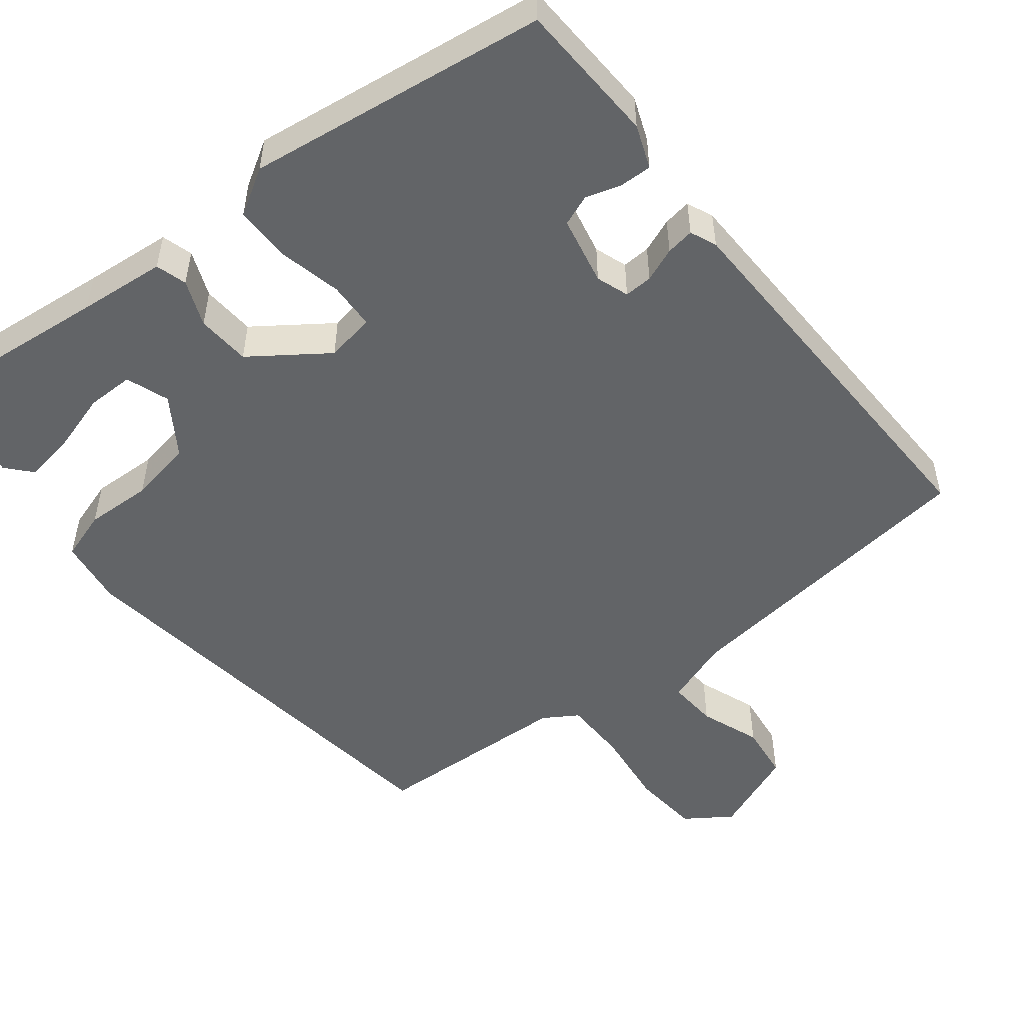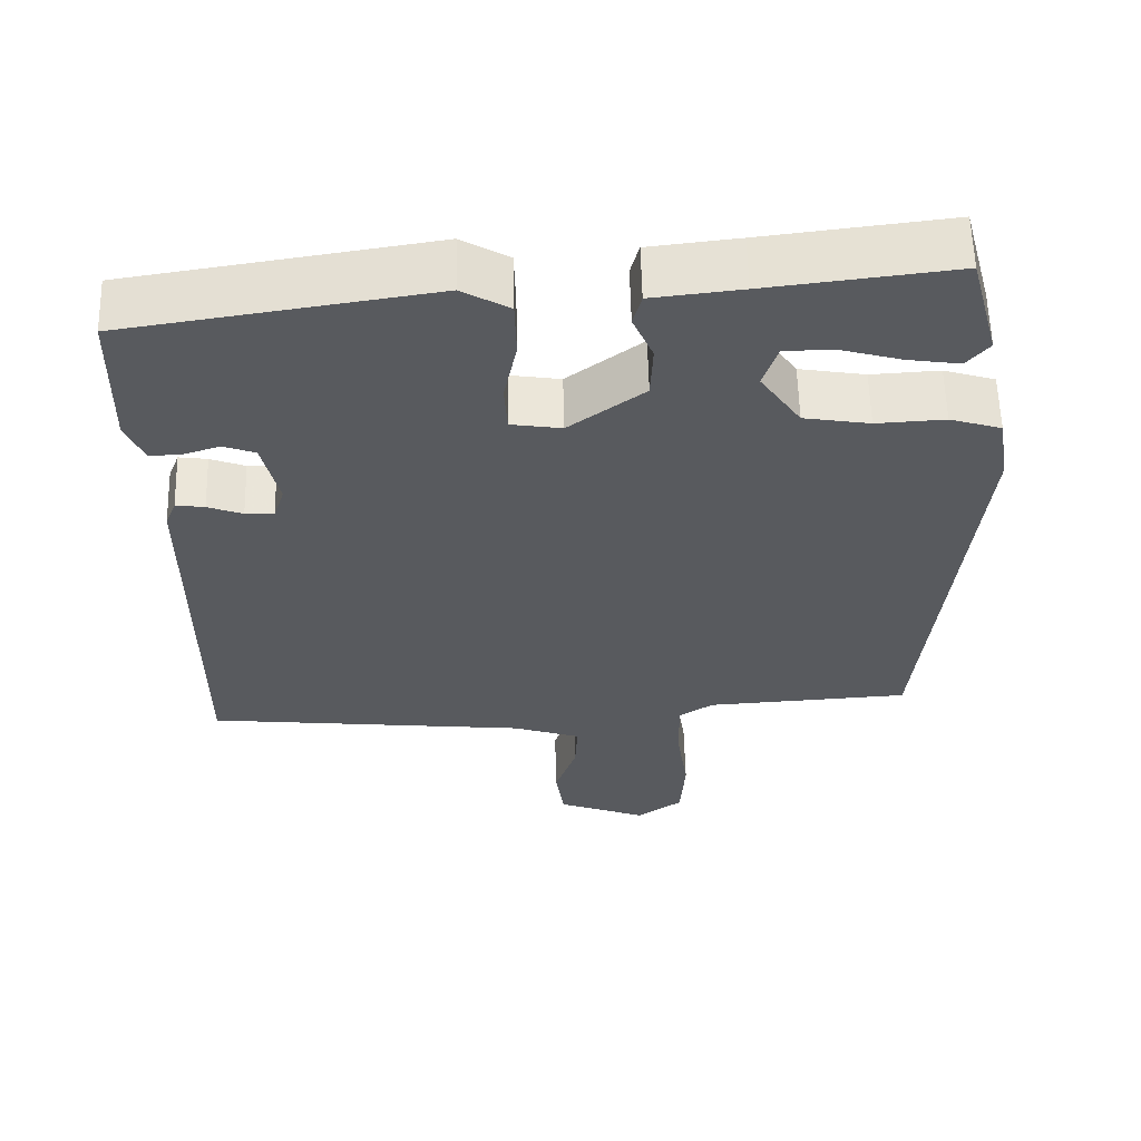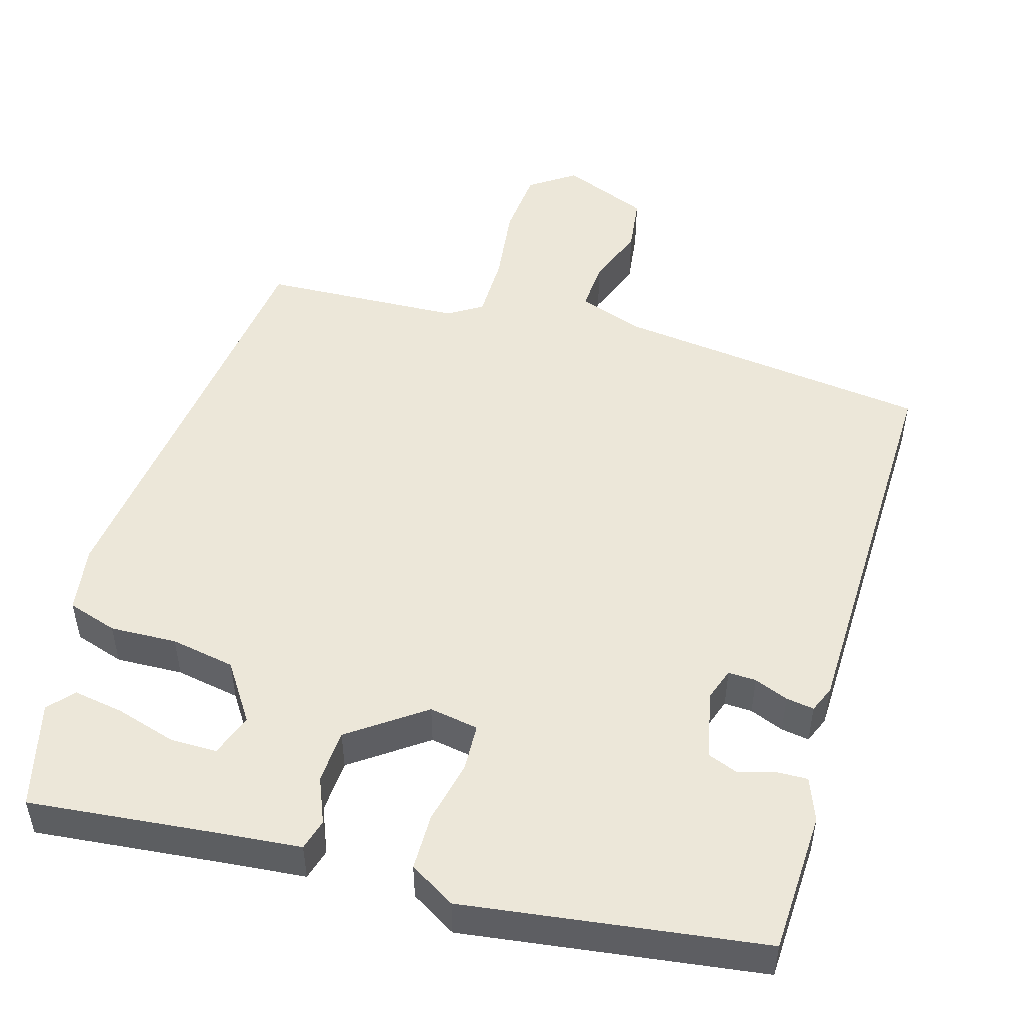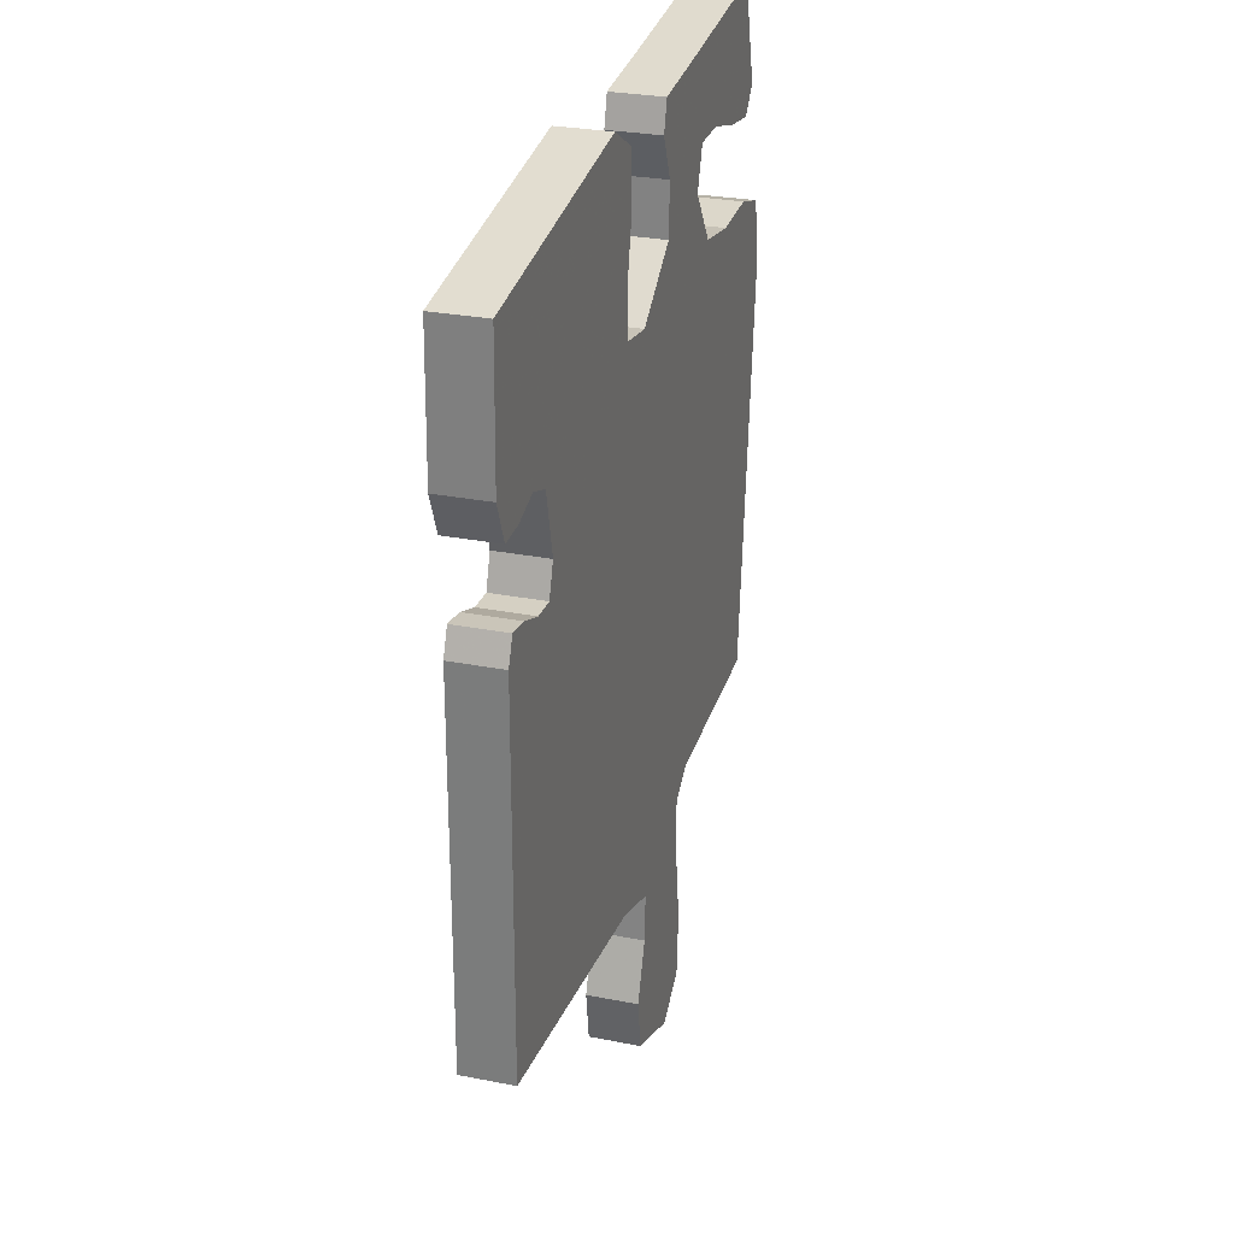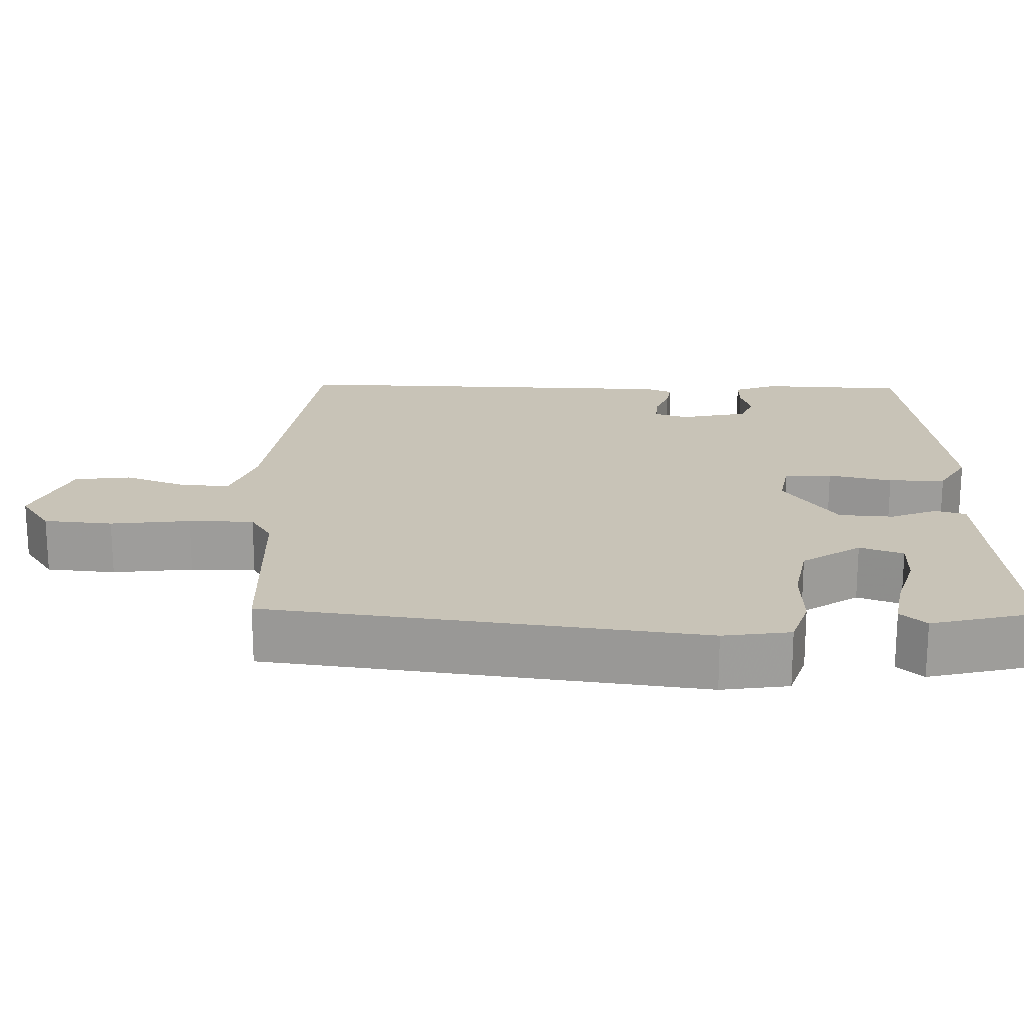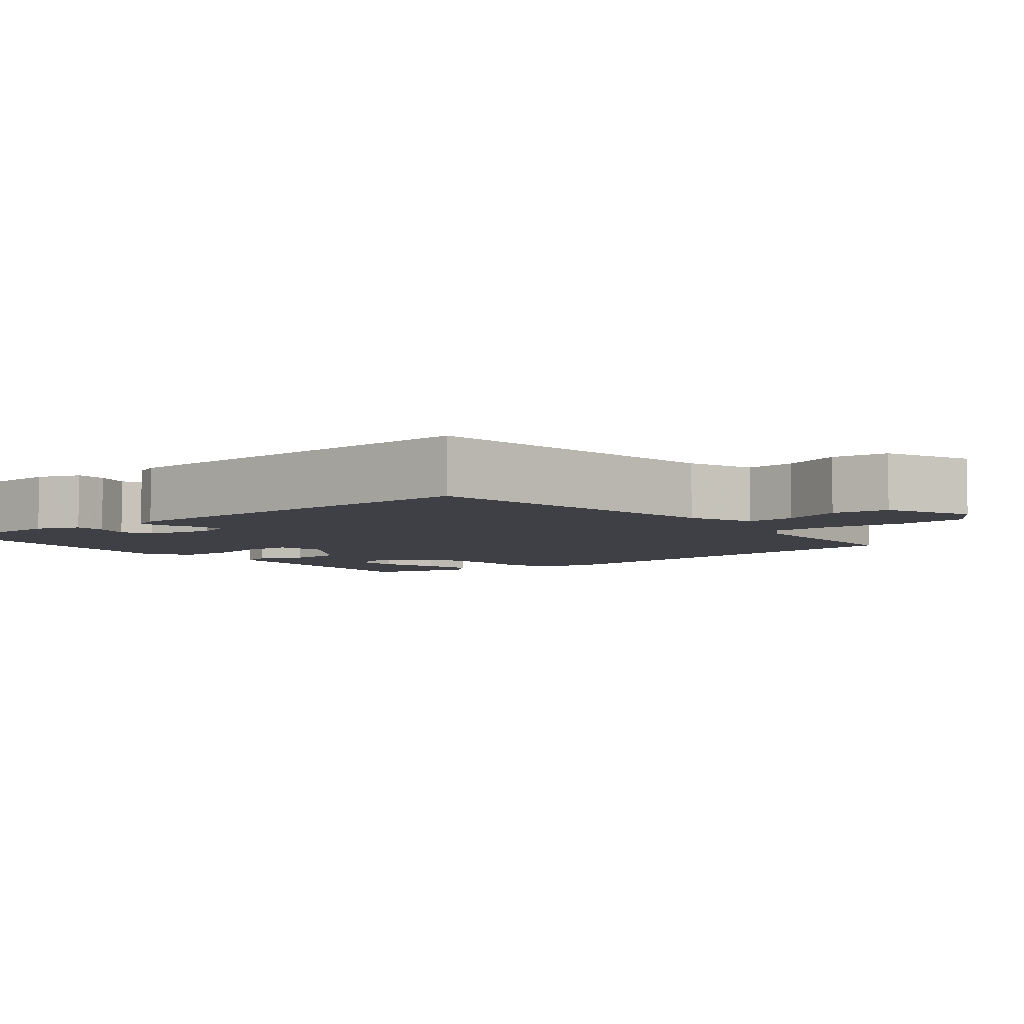
<metadata>
{"format":"obj","ext":"obj","renderer":"f3d","projection":"perspective","resolution":1024,"background":"white","views":[{"elev":-51.1,"azim":39.4,"up":"+Y"},{"elev":58.8,"azim":178.6,"up":"+Z"},{"elev":50.0,"azim":17.3,"up":"+Y"},{"elev":27.8,"azim":106.8,"up":"+Z"},{"elev":19.7,"azim":-87.3,"up":"+Y"},{"elev":-5.2,"azim":130.7,"up":"+Y"}]}
</metadata>
<code>
v 0.489 0.07 0.414
v 0.493 0.07 0.226
v 0.47 0.07 0.17
v 0.428 0.07 0.172
v 0.382 0.07 0.187
v 0.341 0.07 0.172
v 0.32 0.07 0.082
v 0.334 0.07 0.039
v 0.371 0.07 0.04
v 0.416 0.07 0.057
v 0.453 0.07 0.062
v 0.467 0.07 0.027
v 0.468 0.07 -0.494
v 0.052 0.07 -0.537
v -0.036 0.07 -0.566
v -0.033 0.07 -0.632
v -0.005 0.07 -0.712
v -0.016 0.07 -0.786
v -0.131 0.07 -0.83
v -0.19 0.07 -0.788
v -0.196 0.07 -0.698
v -0.181 0.07 -0.594
v -0.18 0.07 -0.509
v -0.224 0.07 -0.48
v -0.488 0.07 -0.463
v -0.547 0.07 0.104
v -0.532 0.07 0.192
v -0.466 0.07 0.212
v -0.378 0.07 0.207
v -0.293 0.07 0.221
v -0.241 0.07 0.296
v -0.26 0.07 0.353
v -0.322 0.07 0.354
v -0.401 0.07 0.332
v -0.468 0.07 0.322
v -0.497 0.07 0.356
v -0.459 0.07 0.496
v -0.219 0.07 0.467
v -0.104 0.07 0.454
v -0.093 0.07 0.413
v -0.119 0.07 0.353
v -0.116 0.07 0.282
v -0.019 0.07 0.21
v 0.046 0.07 0.22
v 0.05 0.07 0.282
v 0.033 0.07 0.366
v 0.035 0.07 0.44
v 0.096 0.07 0.475
v 0.489 0 0.414
v 0.493 0 0.226
v 0.47 0 0.17
v 0.428 0 0.172
v 0.382 0 0.187
v 0.341 0 0.172
v 0.32 0 0.082
v 0.334 0 0.039
v 0.371 0 0.04
v 0.416 0 0.057
v 0.453 0 0.062
v 0.467 0 0.027
v 0.468 0 -0.494
v 0.052 0 -0.537
v -0.036 0 -0.566
v -0.033 0 -0.632
v -0.005 0 -0.712
v -0.016 0 -0.786
v -0.131 0 -0.83
v -0.19 0 -0.788
v -0.196 0 -0.698
v -0.181 0 -0.594
v -0.18 0 -0.509
v -0.224 0 -0.48
v -0.488 0 -0.463
v -0.547 0 0.104
v -0.532 0 0.192
v -0.466 0 0.212
v -0.378 0 0.207
v -0.293 0 0.221
v -0.241 0 0.296
v -0.26 0 0.353
v -0.322 0 0.354
v -0.401 0 0.332
v -0.468 0 0.322
v -0.497 0 0.356
v -0.459 0 0.496
v -0.219 0 0.467
v -0.104 0 0.454
v -0.093 0 0.413
v -0.119 0 0.353
v -0.116 0 0.282
v -0.019 0 0.21
v 0.046 0 0.22
v 0.05 0 0.282
v 0.033 0 0.366
v 0.035 0 0.44
v 0.096 0 0.475
f 1 2 3
f 48 1 3
f 47 48 3
f 46 47 3
f 45 46 3
f 38 39 40 41
f 38 41 42
f 36 37 38
f 35 36 38
f 34 35 38
f 33 34 38
f 32 33 38
f 31 32 38 42
f 30 31 42 43
f 27 28 29
f 26 27 29
f 25 26 29
f 24 25 29
f 29 30 43
f 24 29 43
f 23 24 43
f 20 21 22
f 19 20 22
f 18 19 22
f 17 18 22
f 16 17 22
f 15 16 22 23
f 23 43 44
f 15 23 44
f 14 15 44
f 12 13 14
f 11 12 14
f 10 11 14
f 9 10 14
f 3 4 5
f 45 3 5
f 45 5 6
f 44 45 6 7
f 14 44 7 8
f 8 9 14
f 51 50 49
f 51 49 96
f 51 96 95
f 51 95 94
f 51 94 93
f 89 88 87 86
f 90 89 86
f 86 85 84
f 86 84 83
f 86 83 82
f 86 82 81
f 86 81 80
f 90 86 80 79
f 91 90 79 78
f 77 76 75
f 77 75 74
f 77 74 73
f 77 73 72
f 91 78 77
f 91 77 72
f 91 72 71
f 70 69 68
f 70 68 67
f 70 67 66
f 70 66 65
f 70 65 64
f 71 70 64 63
f 92 91 71
f 92 71 63
f 92 63 62
f 62 61 60
f 62 60 59
f 62 59 58
f 62 58 57
f 53 52 51
f 53 51 93
f 54 53 93
f 55 54 93 92
f 56 55 92 62
f 62 57 56
f 1 49 50 2
f 2 50 51 3
f 3 51 52 4
f 4 52 53 5
f 5 53 54 6
f 6 54 55 7
f 7 55 56 8
f 8 56 57 9
f 9 57 58 10
f 10 58 59 11
f 11 59 60 12
f 12 60 61 13
f 13 61 62 14
f 14 62 63 15
f 15 63 64 16
f 16 64 65 17
f 17 65 66 18
f 18 66 67 19
f 19 67 68 20
f 20 68 69 21
f 21 69 70 22
f 22 70 71 23
f 23 71 72 24
f 24 72 73 25
f 25 73 74 26
f 26 74 75 27
f 27 75 76 28
f 28 76 77 29
f 29 77 78 30
f 30 78 79 31
f 31 79 80 32
f 32 80 81 33
f 33 81 82 34
f 34 82 83 35
f 35 83 84 36
f 36 84 85 37
f 37 85 86 38
f 38 86 87 39
f 39 87 88 40
f 40 88 89 41
f 41 89 90 42
f 42 90 91 43
f 43 91 92 44
f 44 92 93 45
f 45 93 94 46
f 46 94 95 47
f 47 95 96 48
f 48 96 49 1

</code>
